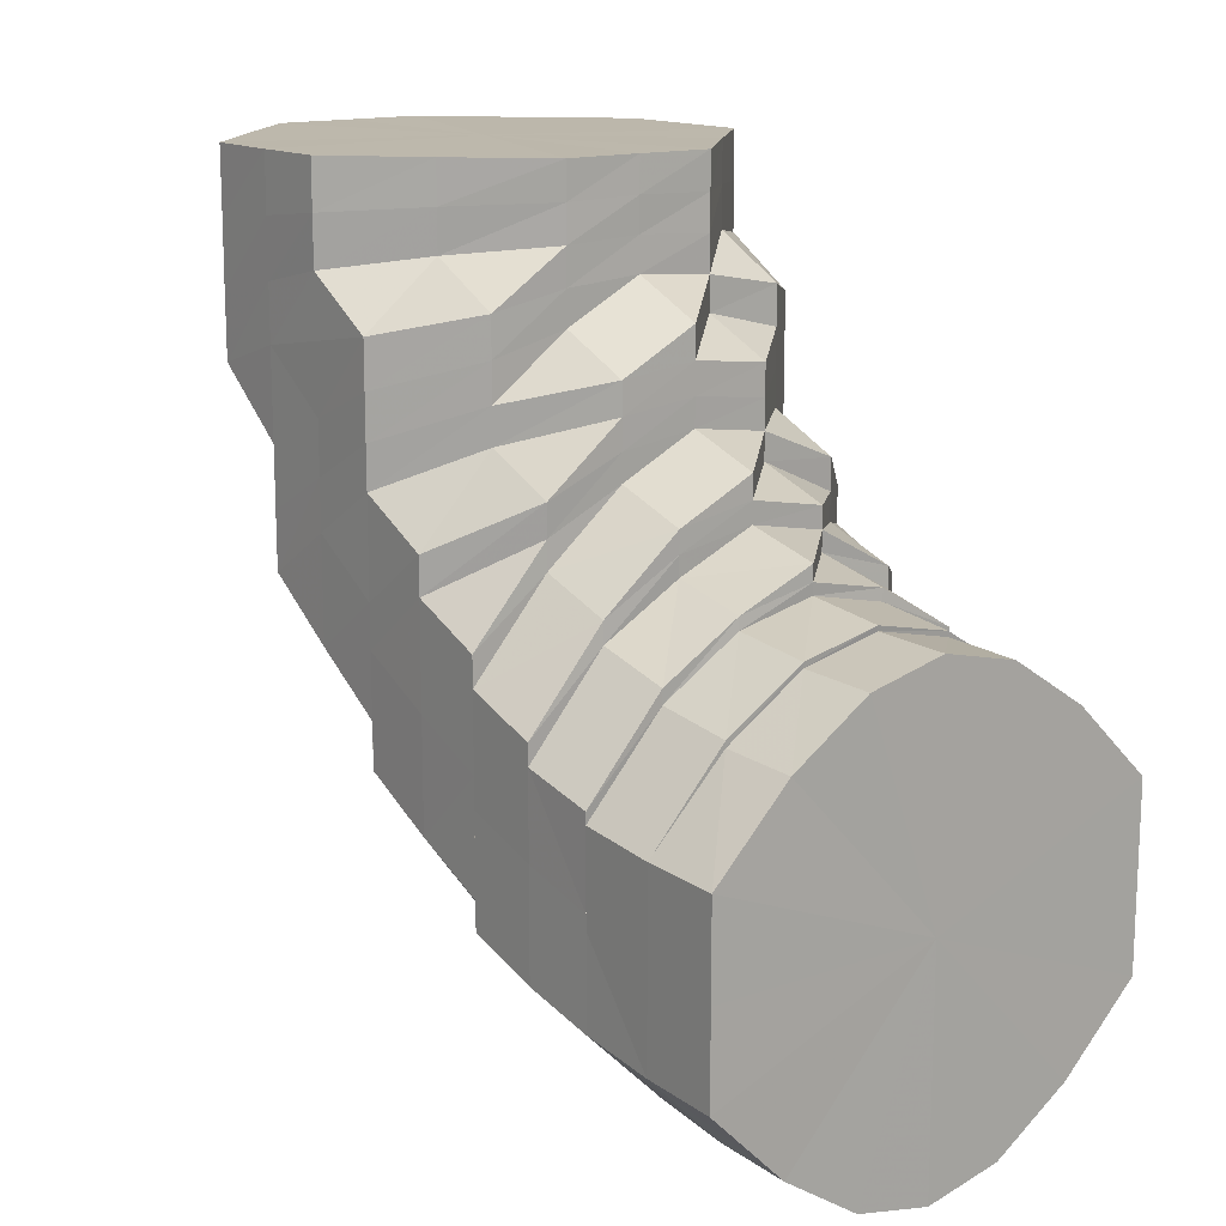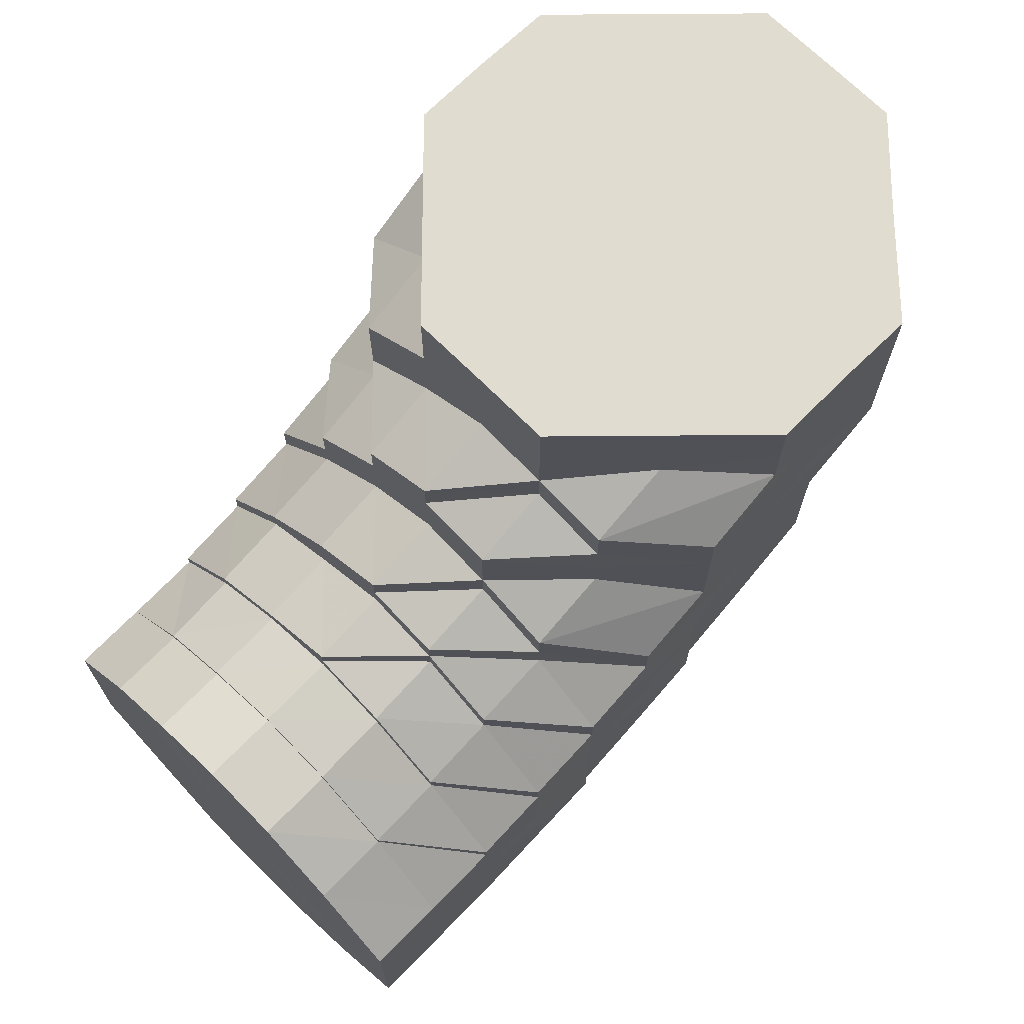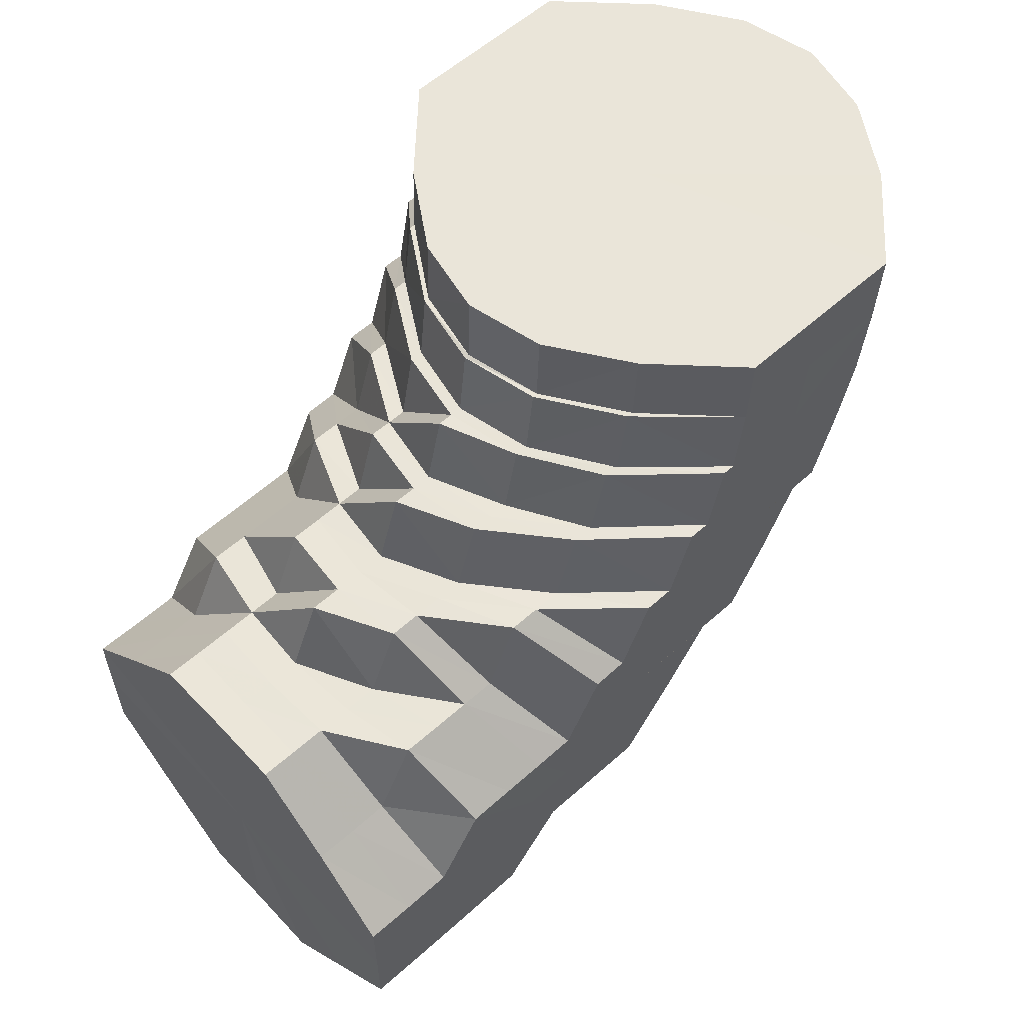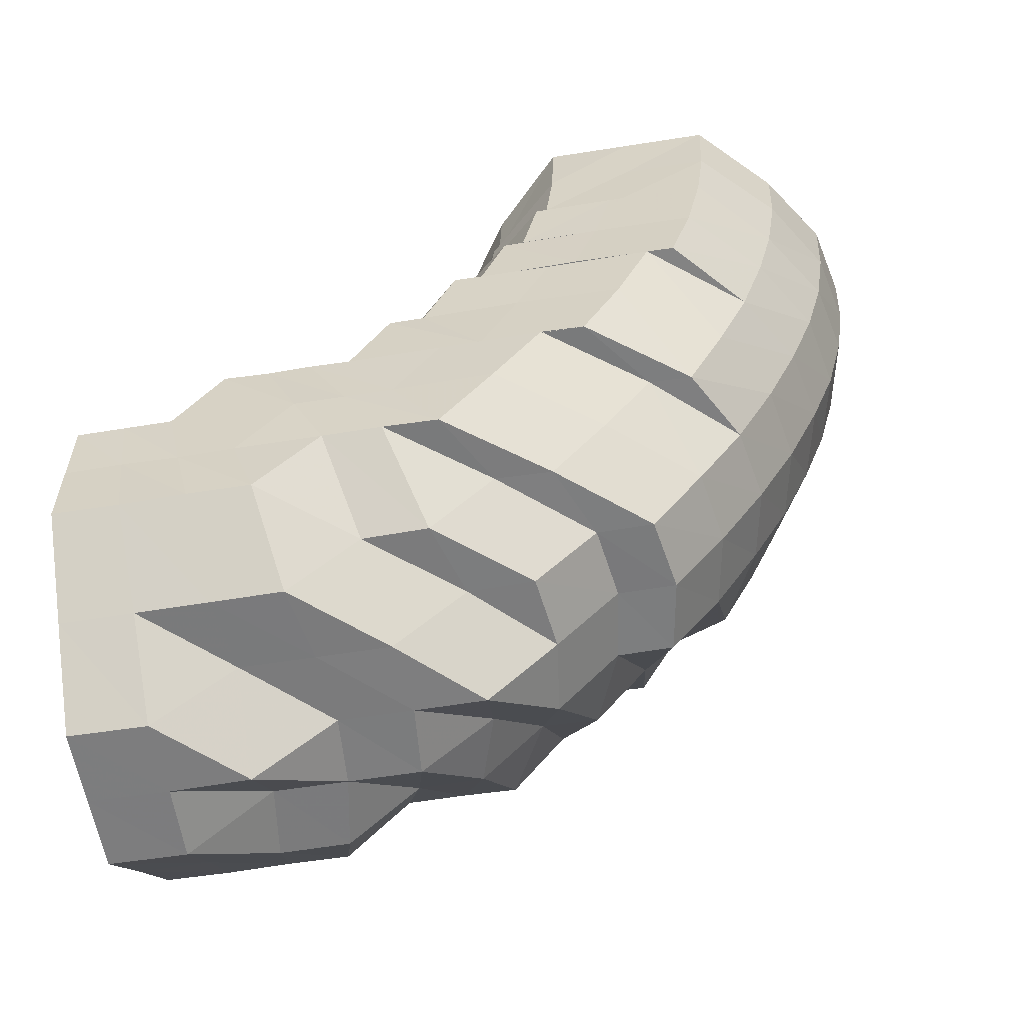
<metadata>
{"format":"obj","ext":"obj","renderer":"f3d","projection":"perspective","resolution":1024,"background":"white","views":[{"elev":14.6,"azim":142.9,"up":"+Z"},{"elev":69.5,"azim":-135.2,"up":"+Z"},{"elev":58.1,"azim":47.2,"up":"+Y"},{"elev":-58.8,"azim":99.4,"up":"+Y"}]}
</metadata>
<code>
o 7897
v 2178 1863 13.01
v 2178 1863 12.99
v 2178 1863 13.01
v 2178 1863 12.99
v 2178 1863 13.01
v 2178 1863 13.01
v 2178 1863 13
v 2178 1863 13.01
v 2178 1863 13.01
v 2178 1863 12.98
v 2178 1863 12.98
v 2178 1863 12.99
v 2178 1863 12.98
v 2178 1863 12.97
v 2178 1863 12.99
v 2178 1863 13.01
v 2178 1863 13.01
v 2178 1863 12.97
v 2178 1863 12.99
v 2178 1863 12.98
v 2178 1863 13
v 2178 1863 13.01
v 2178 1863 13.01
v 2178 1863 12.99
v 2178 1863 12.98
v 2178 1863 13
v 2178 1863 13.01
v 2178 1863 13.01
v 2178 1863 12.99
v 2178 1863 12.98
v 2178 1863 13
v 2178 1863 13.01
v 2178 1863 13.01
v 2178 1863 12.99
v 2178 1863 12.99
v 2178 1863 13
v 2178 1863 13.01
v 2178 1863 13.01
v 2178 1863 12.99
v 2178 1863 12.99
v 2178 1863 13
v 2178 1863 13.01
v 2178 1863 13.01
v 2178 1863 13
v 2178 1863 12.99
v 2178 1863 13
v 2178 1863 13.01
v 2178 1863 13.01
v 2178 1863 13
v 2178 1863 12.99
v 2178 1863 13
v 2178 1863 13.01
v 2178 1863 13.01
v 2178 1863 13
v 2178 1863 12.99
v 2178 1863 13
v 2178 1863 13.01
v 2178 1863 13.01
v 2178 1863 12.99
v 2178 1863 12.99
v 2178 1863 13
v 2178 1863 13.01
v 2178 1863 13.01
v 2178 1863 12.99
v 2178 1863 12.99
v 2178 1863 13
v 2178 1863 13.01
v 2178 1863 13.01
v 2178 1863 12.99
v 2178 1863 12.98
v 2178 1863 13
v 2178 1863 13.01
v 2178 1863 13.01
v 2178 1863 13
v 2178 1863 13.01
v 2178 1863 13.01
v 2178 1863 12.99
v 2178 1863 12.98
v 2178 1863 12.98
v 2178 1863 12.97
v 2178 1863 12.97
v 2178 1863 12.96
v 2178 1863 12.97
v 2178 1863 12.97
v 2178 1863 12.96
v 2178 1863 12.97
v 2178 1863 12.95
v 2178 1863 12.96
v 2178 1863 12.97
v 2178 1863 12.96
v 2178 1863 12.97
v 2178 1863 12.96
v 2178 1863 12.98
v 2178 1863 12.97
v 2178 1863 12.98
v 2178 1863 12.97
v 2178 1863 12.98
v 2178 1863 12.98
v 2178 1863 12.99
v 2178 1863 12.98
v 2178 1863 12.99
v 2178 1863 12.98
v 2178 1863 12.99
v 2178 1863 12.98
v 2178 1863 12.98
v 2178 1863 12.98
v 2178 1863 12.98
v 2178 1863 12.97
v 2178 1863 12.98
v 2178 1863 12.97
v 2178 1863 12.96
v 2178 1863 12.96
v 2178 1863 12.96
v 2178 1863 12.96
v 2178 1863 12.95
v 2178 1863 12.95
v 2178 1863 12.96
v 2178 1863 12.96
v 2178 1863 12.95
v 2178 1863 12.94
v 2178 1863 12.95
v 2178 1863 12.94
v 2178 1863 12.94
v 2178 1863 12.95
v 2178 1863 12.94
v 2178 1863 12.96
v 2178 1863 12.95
v 2178 1863 12.96
v 2178 1863 12.96
v 2178 1863 12.97
v 2178 1863 12.96
v 2178 1863 12.97
v 2178 1863 12.97
v 2178 1863 12.98
v 2178 1863 12.97
v 2178 1863 12.98
v 2178 1863 12.98
v 2178 1863 12.98
v 2178 1863 12.97
v 2178 1863 12.97
v 2178 1863 12.97
v 2178 1863 12.97
v 2178 1863 12.96
v 2178 1863 12.96
v 2178 1863 12.96
v 2178 1863 12.96
v 2178 1863 12.95
v 2178 1863 12.95
v 2178 1863 12.94
v 2178 1863 12.96
v 2178 1863 12.95
v 2178 1863 12.97
v 2178 1863 12.96
v 2178 1863 12.94
v 2178 1863 12.94
v 2178 1863 12.93
v 2178 1863 12.93
v 2178 1863 12.97
v 2178 1863 12.96
v 2178 1863 12.95
v 2178 1863 12.97
v 2178 1863 12.97
v 2178 1863 12.96
v 2178 1863 12.95
v 2178 1863 12.94
v 2178 1863 12.95
v 2178 1863 12.96
v 2178 1863 12.96
v 2178 1863 12.93
v 2178 1863 12.92
v 2178 1863 12.97
v 2178 1863 12.96
v 2178 1863 12.95
v 2178 1863 12.95
v 2178 1863 12.96
v 2178 1863 12.95
v 2178 1863 12.96
v 2178 1863 12.97
v 2178 1863 12.97
v 2178 1863 12.96
v 2178 1863 12.96
v 2178 1863 12.95
v 2178 1863 12.96
v 2178 1863 12.97
v 2178 1863 12.97
v 2178 1863 12.97
v 2178 1863 12.97
v 2178 1863 12.96
v 2178 1863 12.96
v 2178 1863 12.96
v 2178 1863 12.96
v 2178 1863 12.96
v 2178 1863 12.96
v 2178 1863 12.95
v 2178 1863 12.96
v 2178 1863 12.96
v 2178 1863 12.96
v 2178 1863 12.96
v 2178 1863 12.96
v 2178 1863 12.96
v 2178 1863 12.96
v 2178 1863 12.95
v 2178 1863 12.95
v 2178 1863 12.96
v 2178 1863 12.96
v 2178 1863 12.96
v 2178 1863 12.96
v 2178 1863 12.96
v 2178 1863 12.95
v 2178 1863 12.95
v 2178 1863 12.96
v 2178 1863 12.95
v 2178 1863 12.95
v 2178 1863 12.95
v 2178 1863 12.94
v 2178 1863 12.95
v 2178 1863 12.96
v 2178 1863 12.95
v 2178 1863 12.96
v 2178 1863 12.96
v 2178 1863 12.96
v 2178 1863 12.95
v 2178 1863 12.96
v 2178 1863 12.96
v 2178 1863 12.96
v 2178 1863 12.95
v 2178 1863 12.96
v 2178 1863 12.96
v 2178 1863 12.94
v 2178 1863 12.95
v 2178 1863 12.95
v 2178 1863 12.95
v 2178 1863 12.94
v 2178 1863 12.95
v 2178 1863 12.96
v 2178 1863 12.96
v 2178 1863 12.96
v 2178 1863 12.96
v 2178 1863 12.96
v 2178 1863 12.96
v 2178 1863 12.95
v 2178 1863 12.94
v 2178 1863 12.95
v 2178 1863 12.96
v 2178 1863 12.96
v 2178 1863 12.96
v 2178 1863 12.93
v 2178 1863 12.93
v 2178 1863 12.94
v 2178 1863 12.95
v 2178 1863 12.95
v 2178 1863 12.92
v 2178 1863 12.93
v 2178 1863 12.93
v 2178 1863 12.94
v 2178 1863 12.94
v 2178 1863 12.95
v 2178 1863 12.93
v 2178 1863 12.92
v 2178 1863 12.92
v 2178 1863 12.92
v 2178 1863 12.91
v 2178 1863 12.91
v 2178 1863 12.91
v 2178 1863 12.9
v 2178 1863 12.9
v 2178 1863 12.9
v 2178 1863 12.9
v 2178 1863 12.9
v 2178 1863 12.9
v 2178 1863 12.9
v 2178 1863 12.91
v 2178 1863 12.9
v 2178 1863 12.92
v 2178 1863 12.9
v 2178 1863 12.91
v 2178 1863 12.91
v 2178 1863 12.93
v 2178 1863 12.94
v 2178 1863 12.92
v 2178 1863 12.94
v 2178 1863 12.93
v 2178 1863 12.92
v 2178 1863 12.93
v 2178 1863 12.94
v 2178 1863 12.95
v 2178 1863 12.94
v 2178 1863 12.93
v 2178 1863 12.92
v 2178 1863 12.92
v 2178 1863 12.93
v 2178 1863 12.91
v 2178 1863 12.91
v 2178 1863 12.9
v 2178 1863 12.91
v 2178 1863 12.9
v 2178 1863 12.9
v 2178 1863 12.9
v 2178 1863 12.91
v 2178 1863 12.91
v 2178 1863 12.91
v 2178 1863 12.92
v 2178 1863 12.93
v 2178 1863 12.95
v 2178 1863 12.94
v 2178 1863 12.94
v 2178 1863 12.95
v 2178 1863 12.94
v 2178 1863 12.95
v 2178 1863 12.92
v 2178 1863 12.91
v 2178 1863 12.92
v 2178 1863 12.91
v 2178 1863 12.91
v 2178 1863 12.92
v 2178 1863 12.91
v 2178 1863 12.91
v 2178 1863 12.92
v 2178 1863 12.93
v 2178 1863 12.92
v 2178 1863 12.91
v 2178 1863 12.92
v 2178 1863 12.92
v 2178 1863 12.94
v 2178 1863 12.94
v 2178 1863 12.93
v 2178 1863 12.93
v 2178 1863 12.92
v 2178 1863 12.92
v 2178 1863 12.92
v 2178 1863 12.93
v 2178 1863 12.92
v 2178 1863 12.92
v 2178 1863 12.93
v 2178 1863 12.94
v 2178 1863 12.92
v 2178 1863 12.93
v 2178 1863 12.93
v 2178 1863 12.94
v 2178 1863 12.93
v 2178 1863 12.94
v 2178 1863 12.94
v 2178 1863 12.95
v 2178 1863 12.94
v 2178 1863 12.95
v 2178 1863 12.96
v 2178 1863 12.94
v 2178 1863 12.95
v 2178 1863 12.95
v 2178 1863 12.96
v 2178 1863 12.94
v 2178 1863 12.94
v 2178 1863 12.95
v 2178 1863 12.95
v 2178 1863 12.96
v 2178 1863 12.96
v 2178 1863 12.96
v 2178 1863 12.96
v 2178 1863 12.96
v 2178 1863 12.96
v 2178 1863 12.95
v 2178 1863 13.01
v 2178 1863 13.01
v 2178 1863 13.01
v 2178 1863 13.01
v 2178 1863 13.01
v 2178 1863 13.01
v 2178 1863 13.01
v 2178 1863 13.01
v 2178 1863 13.01
v 2178 1863 13.01
v 2178 1863 13.01
v 2178 1863 13.01
v 2178 1863 13.01
v 2178 1863 13.01
v 2178 1863 13.01
v 2178 1863 13.01
v 2178 1863 13.01
f 1 2 3
f 3 4 5
f 2 4 6
f 5 7 8
f 4 7 9
f 2 10 4
f 4 11 7
f 10 11 4
f 11 12 7
f 13 10 2
f 10 14 11
f 15 13 2
f 15 2 16
f 17 15 1
f 13 18 10
f 18 14 10
f 19 13 15
f 20 18 13
f 19 20 13
f 21 19 15
f 21 15 22
f 23 21 17
f 24 19 21
f 25 20 19
f 24 25 19
f 26 24 21
f 26 21 27
f 28 26 23
f 29 24 26
f 30 25 24
f 29 30 24
f 31 29 26
f 31 26 32
f 33 31 28
f 34 29 31
f 35 30 29
f 34 35 29
f 36 34 31
f 36 31 37
f 38 36 33
f 39 34 36
f 40 35 34
f 39 40 34
f 41 39 36
f 41 36 42
f 43 41 38
f 44 39 41
f 45 40 39
f 44 45 39
f 46 44 41
f 46 41 47
f 48 46 43
f 49 44 46
f 50 45 44
f 49 50 44
f 51 49 46
f 51 46 52
f 53 51 48
f 54 49 51
f 55 50 49
f 54 55 49
f 56 54 51
f 56 51 57
f 58 56 53
f 59 54 56
f 60 55 54
f 59 60 54
f 61 59 56
f 61 56 62
f 63 61 58
f 64 59 61
f 65 60 59
f 64 65 59
f 66 64 61
f 66 61 67
f 68 66 63
f 69 64 66
f 70 65 64
f 69 70 64
f 71 69 66
f 71 66 72
f 73 71 68
f 8 74 73
f 74 71 75
f 7 74 76
f 7 12 74
f 74 77 71
f 12 77 74
f 77 69 71
f 77 78 69
f 78 70 69
f 12 79 77
f 79 78 77
f 80 79 12
f 11 80 12
f 14 80 11
f 80 81 79
f 14 82 80
f 82 81 80
f 79 83 78
f 81 83 79
f 83 84 78
f 78 84 70
f 81 85 83
f 86 82 14
f 18 86 14
f 82 87 81
f 87 85 81
f 86 88 82
f 88 87 82
f 89 86 18
f 20 89 18
f 90 88 86
f 89 90 86
f 91 89 20
f 25 91 20
f 92 90 89
f 91 92 89
f 93 91 25
f 30 93 25
f 94 92 91
f 93 94 91
f 95 93 30
f 35 95 30
f 96 94 93
f 95 96 93
f 97 95 35
f 40 97 35
f 98 96 95
f 97 98 95
f 99 97 40
f 45 99 40
f 100 98 97
f 99 100 97
f 101 99 45
f 50 101 45
f 102 100 99
f 101 102 99
f 103 101 50
f 55 103 50
f 104 102 101
f 103 104 101
f 105 103 55
f 60 105 55
f 106 104 103
f 105 106 103
f 107 105 60
f 65 107 60
f 108 106 105
f 107 108 105
f 109 107 65
f 70 109 65
f 84 109 70
f 109 110 107
f 110 108 107
f 84 111 109
f 111 110 109
f 112 113 110
f 114 111 84
f 83 114 84
f 85 114 83
f 114 115 111
f 85 116 114
f 116 115 114
f 115 117 118
f 119 116 85
f 87 119 85
f 116 120 115
f 121 119 87
f 88 121 87
f 119 122 116
f 122 120 116
f 121 123 119
f 123 122 119
f 124 121 88
f 90 124 88
f 125 123 121
f 124 125 121
f 126 124 90
f 92 126 90
f 127 125 124
f 126 127 124
f 128 126 92
f 94 128 92
f 129 127 126
f 128 129 126
f 130 128 94
f 96 130 94
f 131 129 128
f 130 131 128
f 132 130 96
f 98 132 96
f 133 131 130
f 132 133 130
f 134 132 98
f 100 134 98
f 135 133 132
f 134 135 132
f 136 134 100
f 102 136 100
f 137 135 134
f 136 137 134
f 138 136 102
f 104 138 102
f 139 137 136
f 138 139 136
f 140 138 104
f 106 140 104
f 141 139 138
f 140 141 138
f 142 140 106
f 108 142 106
f 143 141 140
f 142 143 140
f 144 142 108
f 110 144 108
f 145 144 110
f 144 146 142
f 146 143 142
f 145 147 144
f 147 146 144
f 146 148 143
f 147 149 146
f 148 150 143
f 143 150 141
f 148 151 150
f 150 152 141
f 141 152 139
f 150 153 152
f 151 153 150
f 154 151 148
f 151 155 153
f 156 155 151
f 154 156 151
f 156 157 155
f 152 158 139
f 139 158 137
f 153 159 152
f 152 159 158
f 153 160 159
f 158 161 137
f 137 161 135
f 159 162 158
f 158 162 161
f 160 163 159
f 159 163 162
f 160 164 163
f 165 164 160
f 164 166 167
f 164 168 163
f 165 169 164
f 170 169 165
f 163 168 171
f 163 171 162
f 168 172 171
f 168 173 172
f 174 173 175
f 176 177 172
f 162 171 178
f 162 178 161
f 171 172 179
f 171 179 178
f 172 180 179
f 172 181 180
f 182 183 181
f 161 178 184
f 161 184 135
f 135 184 133
f 178 185 184
f 178 179 185
f 184 186 133
f 184 185 186
f 133 186 131
f 179 187 185
f 179 180 187
f 185 188 186
f 185 187 188
f 186 189 131
f 186 188 189
f 131 189 129
f 180 190 187
f 187 191 188
f 187 190 191
f 180 192 190
f 181 192 180
f 181 193 192
f 194 195 193
f 196 197 191
f 195 198 199
f 198 200 201
f 200 202 203
f 192 199 204
f 192 204 190
f 183 205 192
f 205 206 204
f 207 204 208
f 204 201 209
f 206 210 209
f 204 209 211
f 211 209 212
f 209 213 212
f 209 203 213
f 211 212 214
f 191 211 214
f 203 215 213
f 203 216 215
f 217 218 216
f 219 217 220
f 221 220 222
f 223 219 224
f 225 224 221
f 226 223 227
f 228 227 225
f 229 226 230
f 231 232 228
f 233 232 231
f 230 234 235
f 235 236 237
f 237 238 239
f 239 240 241
f 242 243 234
f 243 244 236
f 244 245 238
f 245 246 240
f 243 244 247
f 244 245 247
f 242 243 247
f 245 246 247
f 248 242 247
f 248 242 249
f 246 250 247
f 246 250 251
f 252 248 247
f 252 248 253
f 253 254 249
f 253 249 255
f 255 256 257
f 258 253 255
f 259 253 258
f 259 260 253
f 261 259 258
f 262 252 259
f 262 252 247
f 263 259 261
f 263 264 259
f 265 262 263
f 265 262 247
f 266 265 247
f 266 265 267
f 267 268 263
f 269 266 247
f 269 266 270
f 270 271 267
f 272 269 247
f 272 269 273
f 274 272 247
f 273 275 270
f 274 272 276
f 276 277 273
f 278 274 247
f 279 278 247
f 250 279 247
f 278 274 280
f 250 279 281
f 279 278 282
f 280 283 276
f 282 284 280
f 281 285 282
f 251 286 281
f 251 281 287
f 216 251 287
f 216 287 215
f 287 281 288
f 281 282 288
f 288 282 289
f 282 280 289
f 288 289 290
f 291 288 290
f 289 280 292
f 280 276 292
f 290 289 293
f 289 292 293
f 292 276 294
f 276 273 294
f 293 292 295
f 292 294 295
f 294 273 296
f 273 270 296
f 295 294 297
f 294 296 297
f 296 270 298
f 270 267 298
f 297 296 299
f 296 298 299
f 298 267 300
f 267 263 300
f 300 263 261
f 298 300 301
f 299 298 301
f 300 261 302
f 301 300 302
f 302 261 303
f 301 302 170
f 302 303 169
f 170 302 169
f 169 303 304
f 303 305 304
f 305 306 307
f 304 308 309
f 310 301 170
f 299 301 310
f 310 170 157
f 311 299 310
f 297 299 311
f 312 310 157
f 311 310 312
f 312 157 156
f 313 297 311
f 295 297 313
f 314 311 312
f 313 311 314
f 315 312 156
f 314 312 315
f 315 156 154
f 316 295 313
f 293 295 316
f 317 313 314
f 316 313 317
f 318 314 315
f 317 314 318
f 319 315 154
f 318 315 319
f 319 154 149
f 320 293 316
f 290 293 320
f 321 316 317
f 320 316 321
f 322 317 318
f 321 317 322
f 323 318 319
f 322 318 323
f 324 319 149
f 323 319 324
f 324 149 147
f 325 324 147
f 325 147 145
f 115 325 145
f 120 325 115
f 326 324 325
f 120 326 325
f 326 323 324
f 327 326 120
f 328 323 326
f 328 322 323
f 327 328 326
f 122 327 120
f 329 322 328
f 329 321 322
f 330 328 327
f 330 329 328
f 331 327 122
f 331 330 327
f 123 331 122
f 332 321 329
f 332 320 321
f 333 329 330
f 333 332 329
f 334 330 331
f 334 333 330
f 335 331 123
f 335 334 331
f 125 335 123
f 336 320 332
f 336 290 320
f 291 290 336
f 337 336 332
f 337 332 333
f 338 291 336
f 338 336 337
f 215 291 338
f 213 215 338
f 213 338 339
f 339 338 337
f 212 213 339
f 340 337 333
f 339 337 340
f 340 333 334
f 212 339 341
f 341 339 340
f 214 212 341
f 342 340 334
f 341 340 342
f 342 334 335
f 214 341 343
f 343 341 342
f 344 342 335
f 343 342 344
f 344 335 125
f 127 344 125
f 345 344 127
f 345 343 344
f 129 345 127
f 189 345 129
f 346 343 345
f 189 346 345
f 346 214 343
f 188 346 189
f 191 214 346
f 188 191 346
f 347 348 349
f 349 348 350
f 351 352 353
f 353 354 355
f 355 356 357
f 357 358 359
f 359 360 361
f 362 363 364
f 363 365 364
f 366 362 364
f 365 367 364
f 368 366 364
f 367 369 364
f 370 368 364
f 369 371 364
f 372 370 364
f 371 373 364
f 374 372 364
f 373 375 364
f 376 374 364
f 375 377 364
f 378 376 364
f 377 378 364

</code>
